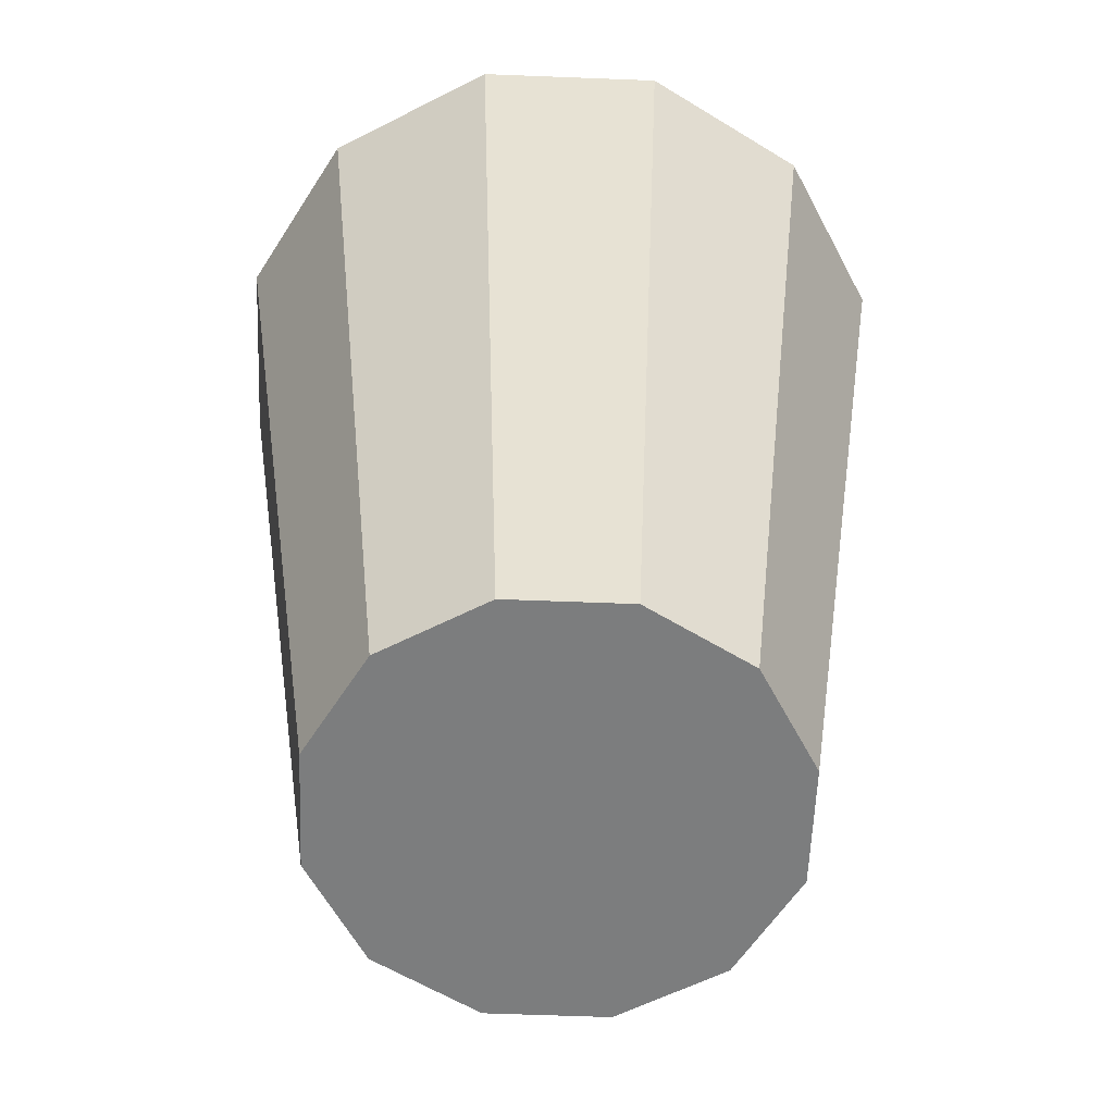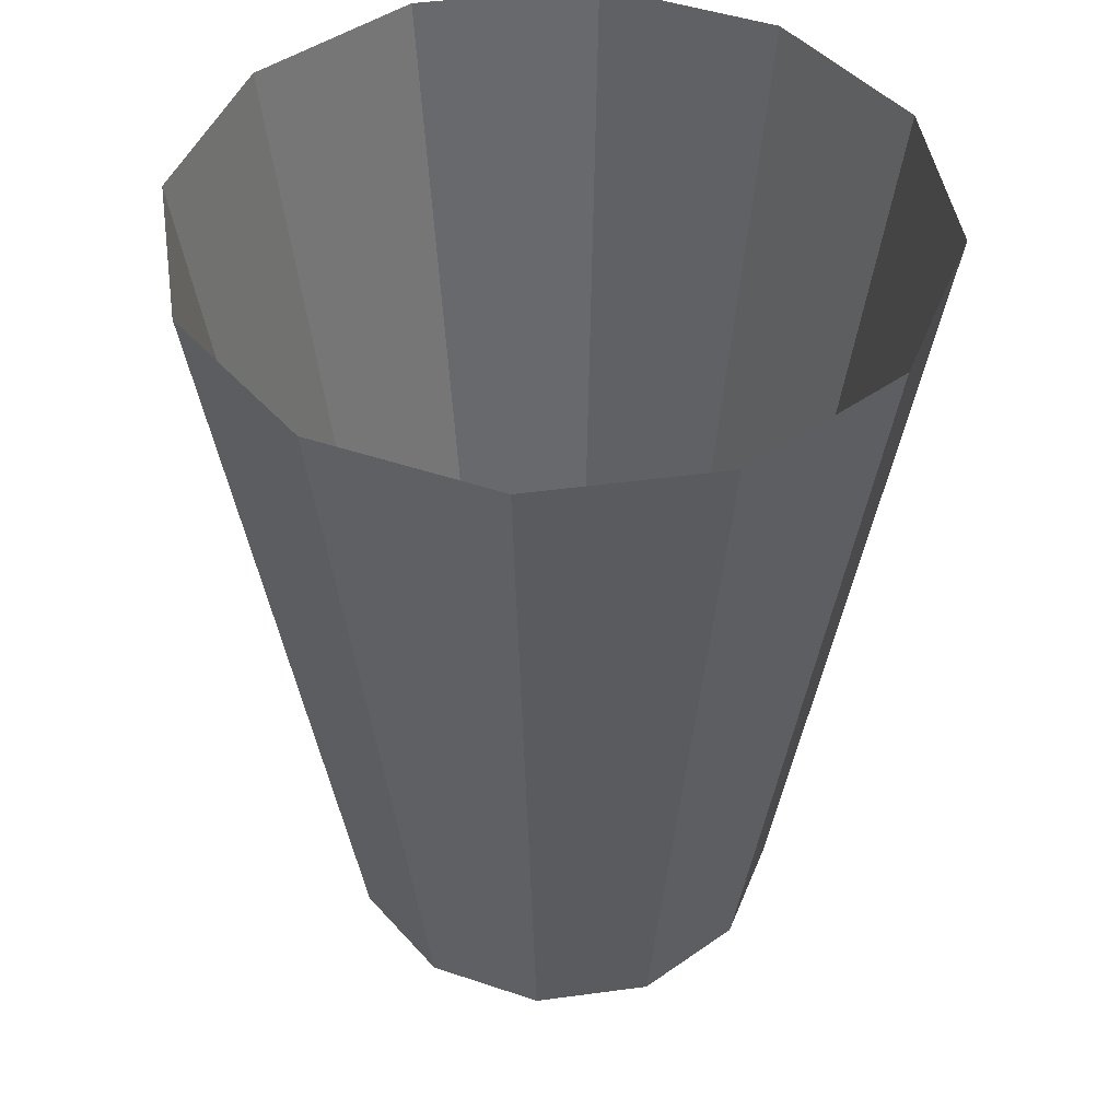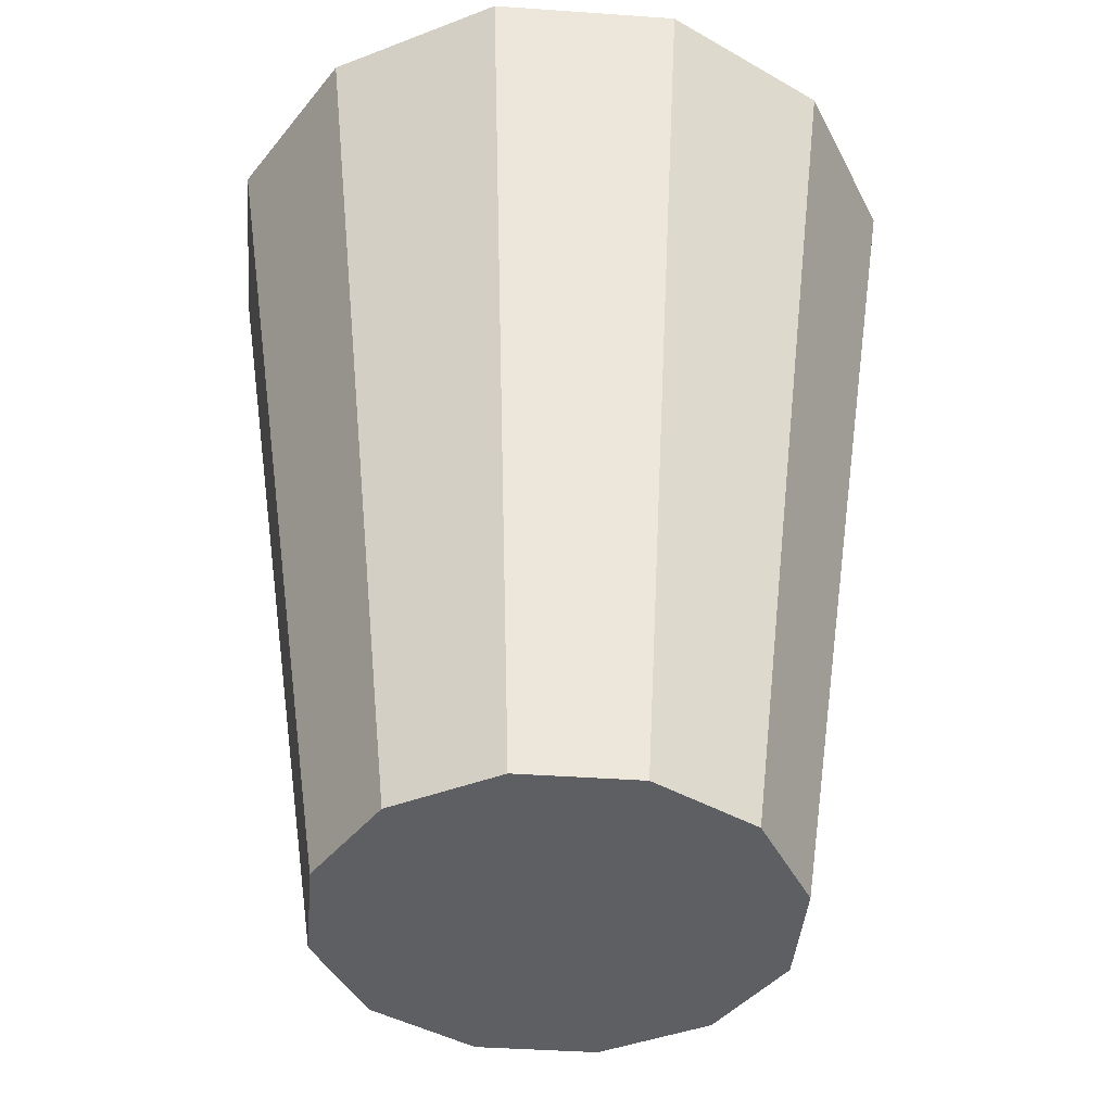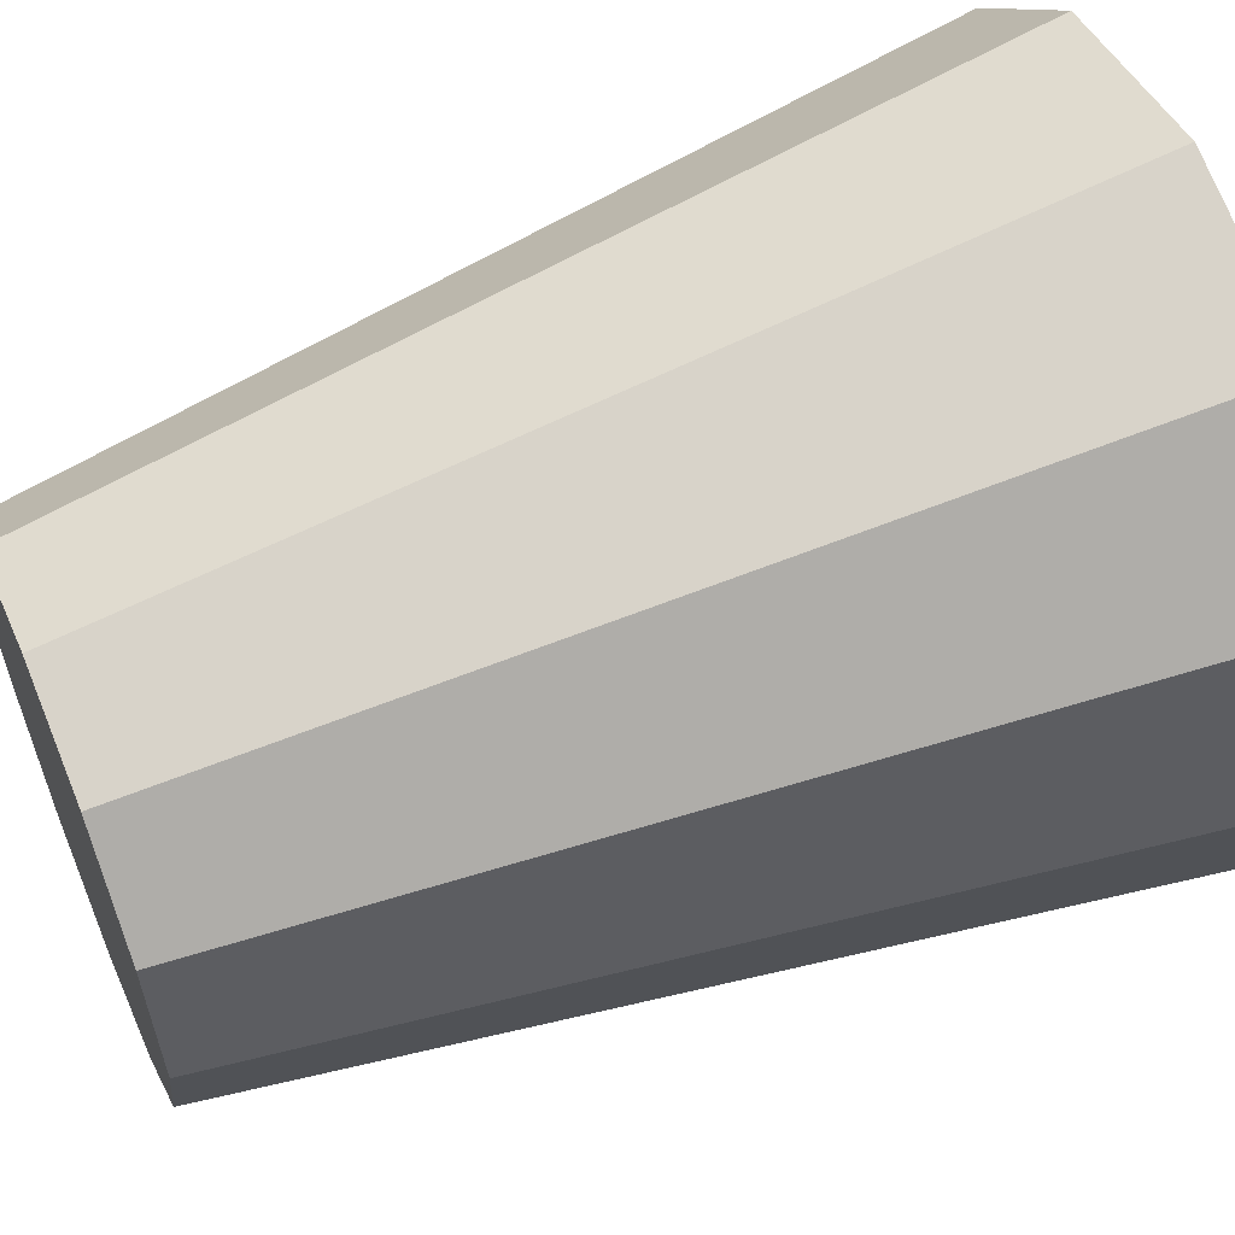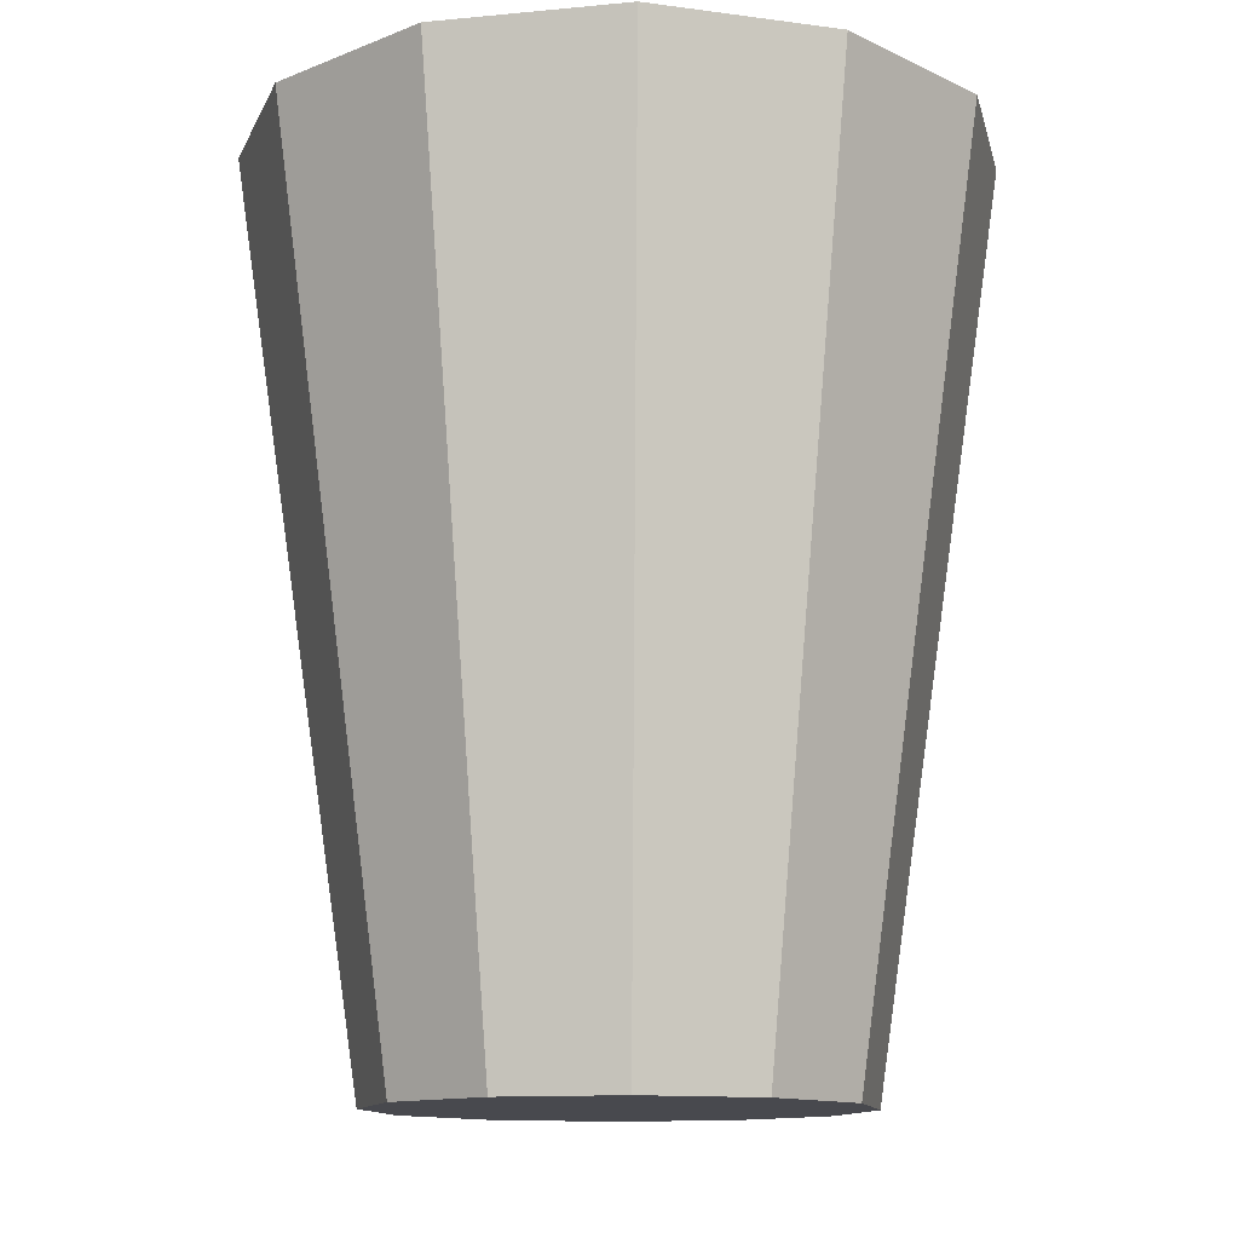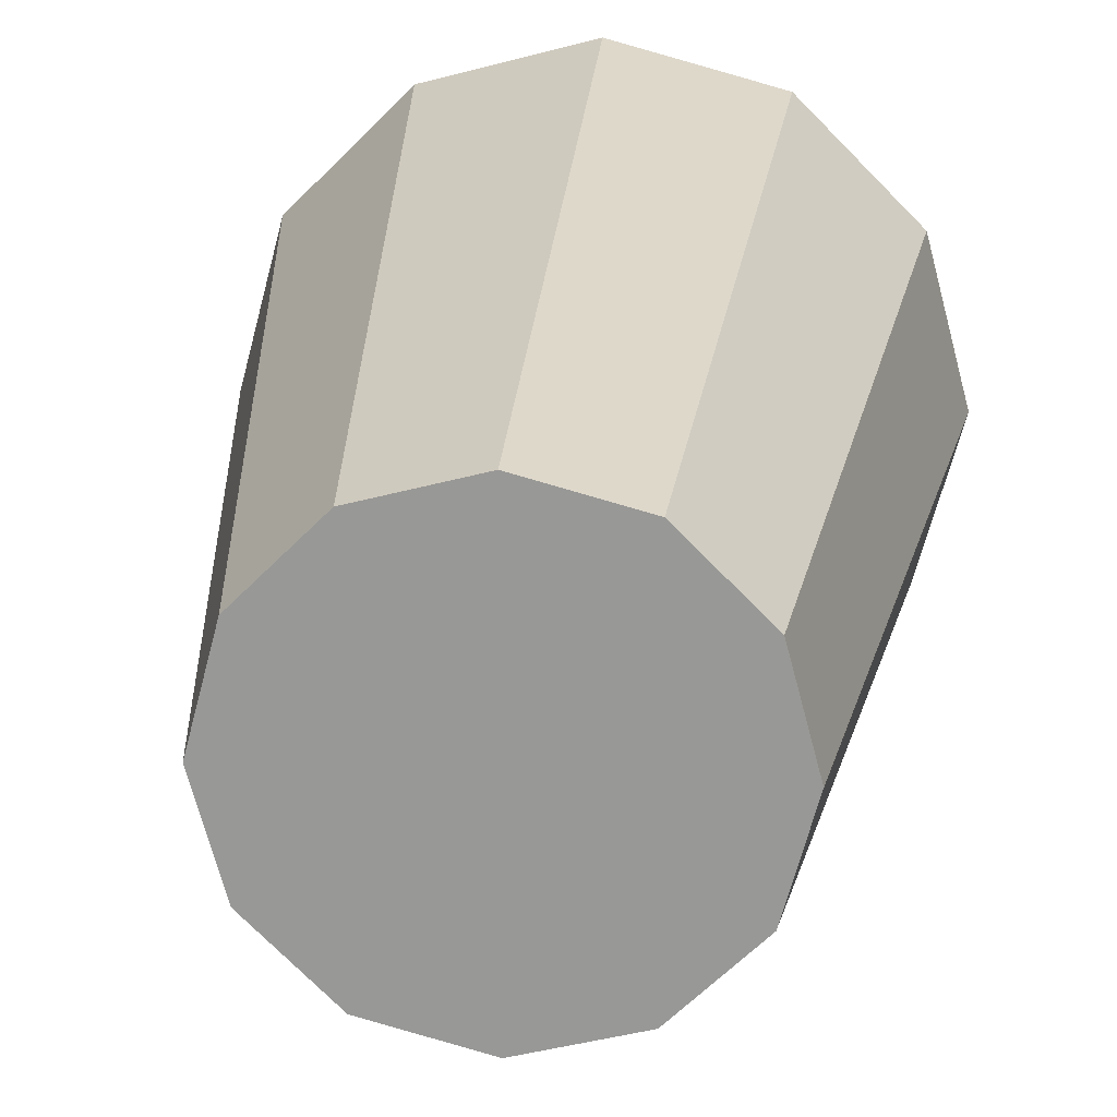
<metadata>
{"format":"obj","ext":"obj","renderer":"f3d","projection":"perspective","resolution":1024,"background":"white","views":[{"elev":-59.0,"azim":-137.3,"up":"+Y"},{"elev":45.8,"azim":-83.8,"up":"+Y"},{"elev":-41.3,"azim":-169.9,"up":"+Y"},{"elev":58.2,"azim":67.1,"up":"+Z"},{"elev":-12.6,"azim":-2.4,"up":"+Y"},{"elev":20.6,"azim":5.4,"up":"+Z"}]}
</metadata>
<code>
g default
v 0.4571 2.125 2.165
v 0.2846 2.125 1.992
v 0.04895 2.125 1.929
v -0.1867 2.125 1.992
v -0.3592 2.125 2.165
v -0.4224 2.125 2.4
v -0.3592 2.125 2.636
v -0.1867 2.125 2.808
v 0.04895 2.125 2.872
v 0.2846 2.125 2.808
v 0.4571 2.125 2.636
v 0.5203 2.125 2.4
v 0.685 3.931 2.033
v 0.4162 3.931 1.764
v 0.04895 3.931 1.666
v -0.3183 3.931 1.764
v -0.5871 3.931 2.033
v -0.6855 3.931 2.4
v -0.5871 3.931 2.767
v -0.3183 3.931 3.036
v 0.04895 3.931 3.135
v 0.4162 3.931 3.036
v 0.685 3.931 2.767
v 0.7834 3.931 2.4
v 0.04895 2.125 2.4
g pCylinder1
f 1 13 14 2
f 2 14 15 3
f 3 15 16 4
f 4 16 17 5
f 5 17 18 6
f 6 18 19 7
f 7 19 20 8
f 8 20 21 9
f 9 21 22 10
f 10 22 23 11
f 11 23 24 12
f 12 24 13 1
f 2 25 1
f 3 25 2
f 4 25 3
f 5 25 4
f 6 25 5
f 7 25 6
f 8 25 7
f 9 25 8
f 10 25 9
f 11 25 10
f 12 25 11
f 1 25 12
g default
v 0.4571 2.125 2.165
v 0.2846 2.125 1.992
v 0.04895 2.125 1.929
v -0.1867 2.125 1.992
v -0.3592 2.125 2.165
v -0.4224 2.125 2.4
v -0.3592 2.125 2.636
v -0.1867 2.125 2.808
v 0.04895 2.125 2.872
v 0.2846 2.125 2.808
v 0.4571 2.125 2.636
v 0.5203 2.125 2.4
v 0.685 3.931 2.033
v 0.4162 3.931 1.764
v 0.04895 3.931 1.666
v -0.3183 3.931 1.764
v -0.5871 3.931 2.033
v -0.6855 3.931 2.4
v -0.5871 3.931 2.767
v -0.3183 3.931 3.036
v 0.04895 3.931 3.135
v 0.4162 3.931 3.036
v 0.685 3.931 2.767
v 0.7834 3.931 2.4
v 0.04895 2.125 2.4
g pCylinder2
f 26 27 39 38
f 27 28 40 39
f 28 29 41 40
f 29 30 42 41
f 30 31 43 42
f 31 32 44 43
f 32 33 45 44
f 33 34 46 45
f 34 35 47 46
f 35 36 48 47
f 36 37 49 48
f 37 26 38 49
f 27 26 50
f 28 27 50
f 29 28 50
f 30 29 50
f 31 30 50
f 32 31 50
f 33 32 50
f 34 33 50
f 35 34 50
f 36 35 50
f 37 36 50
f 26 37 50

</code>
